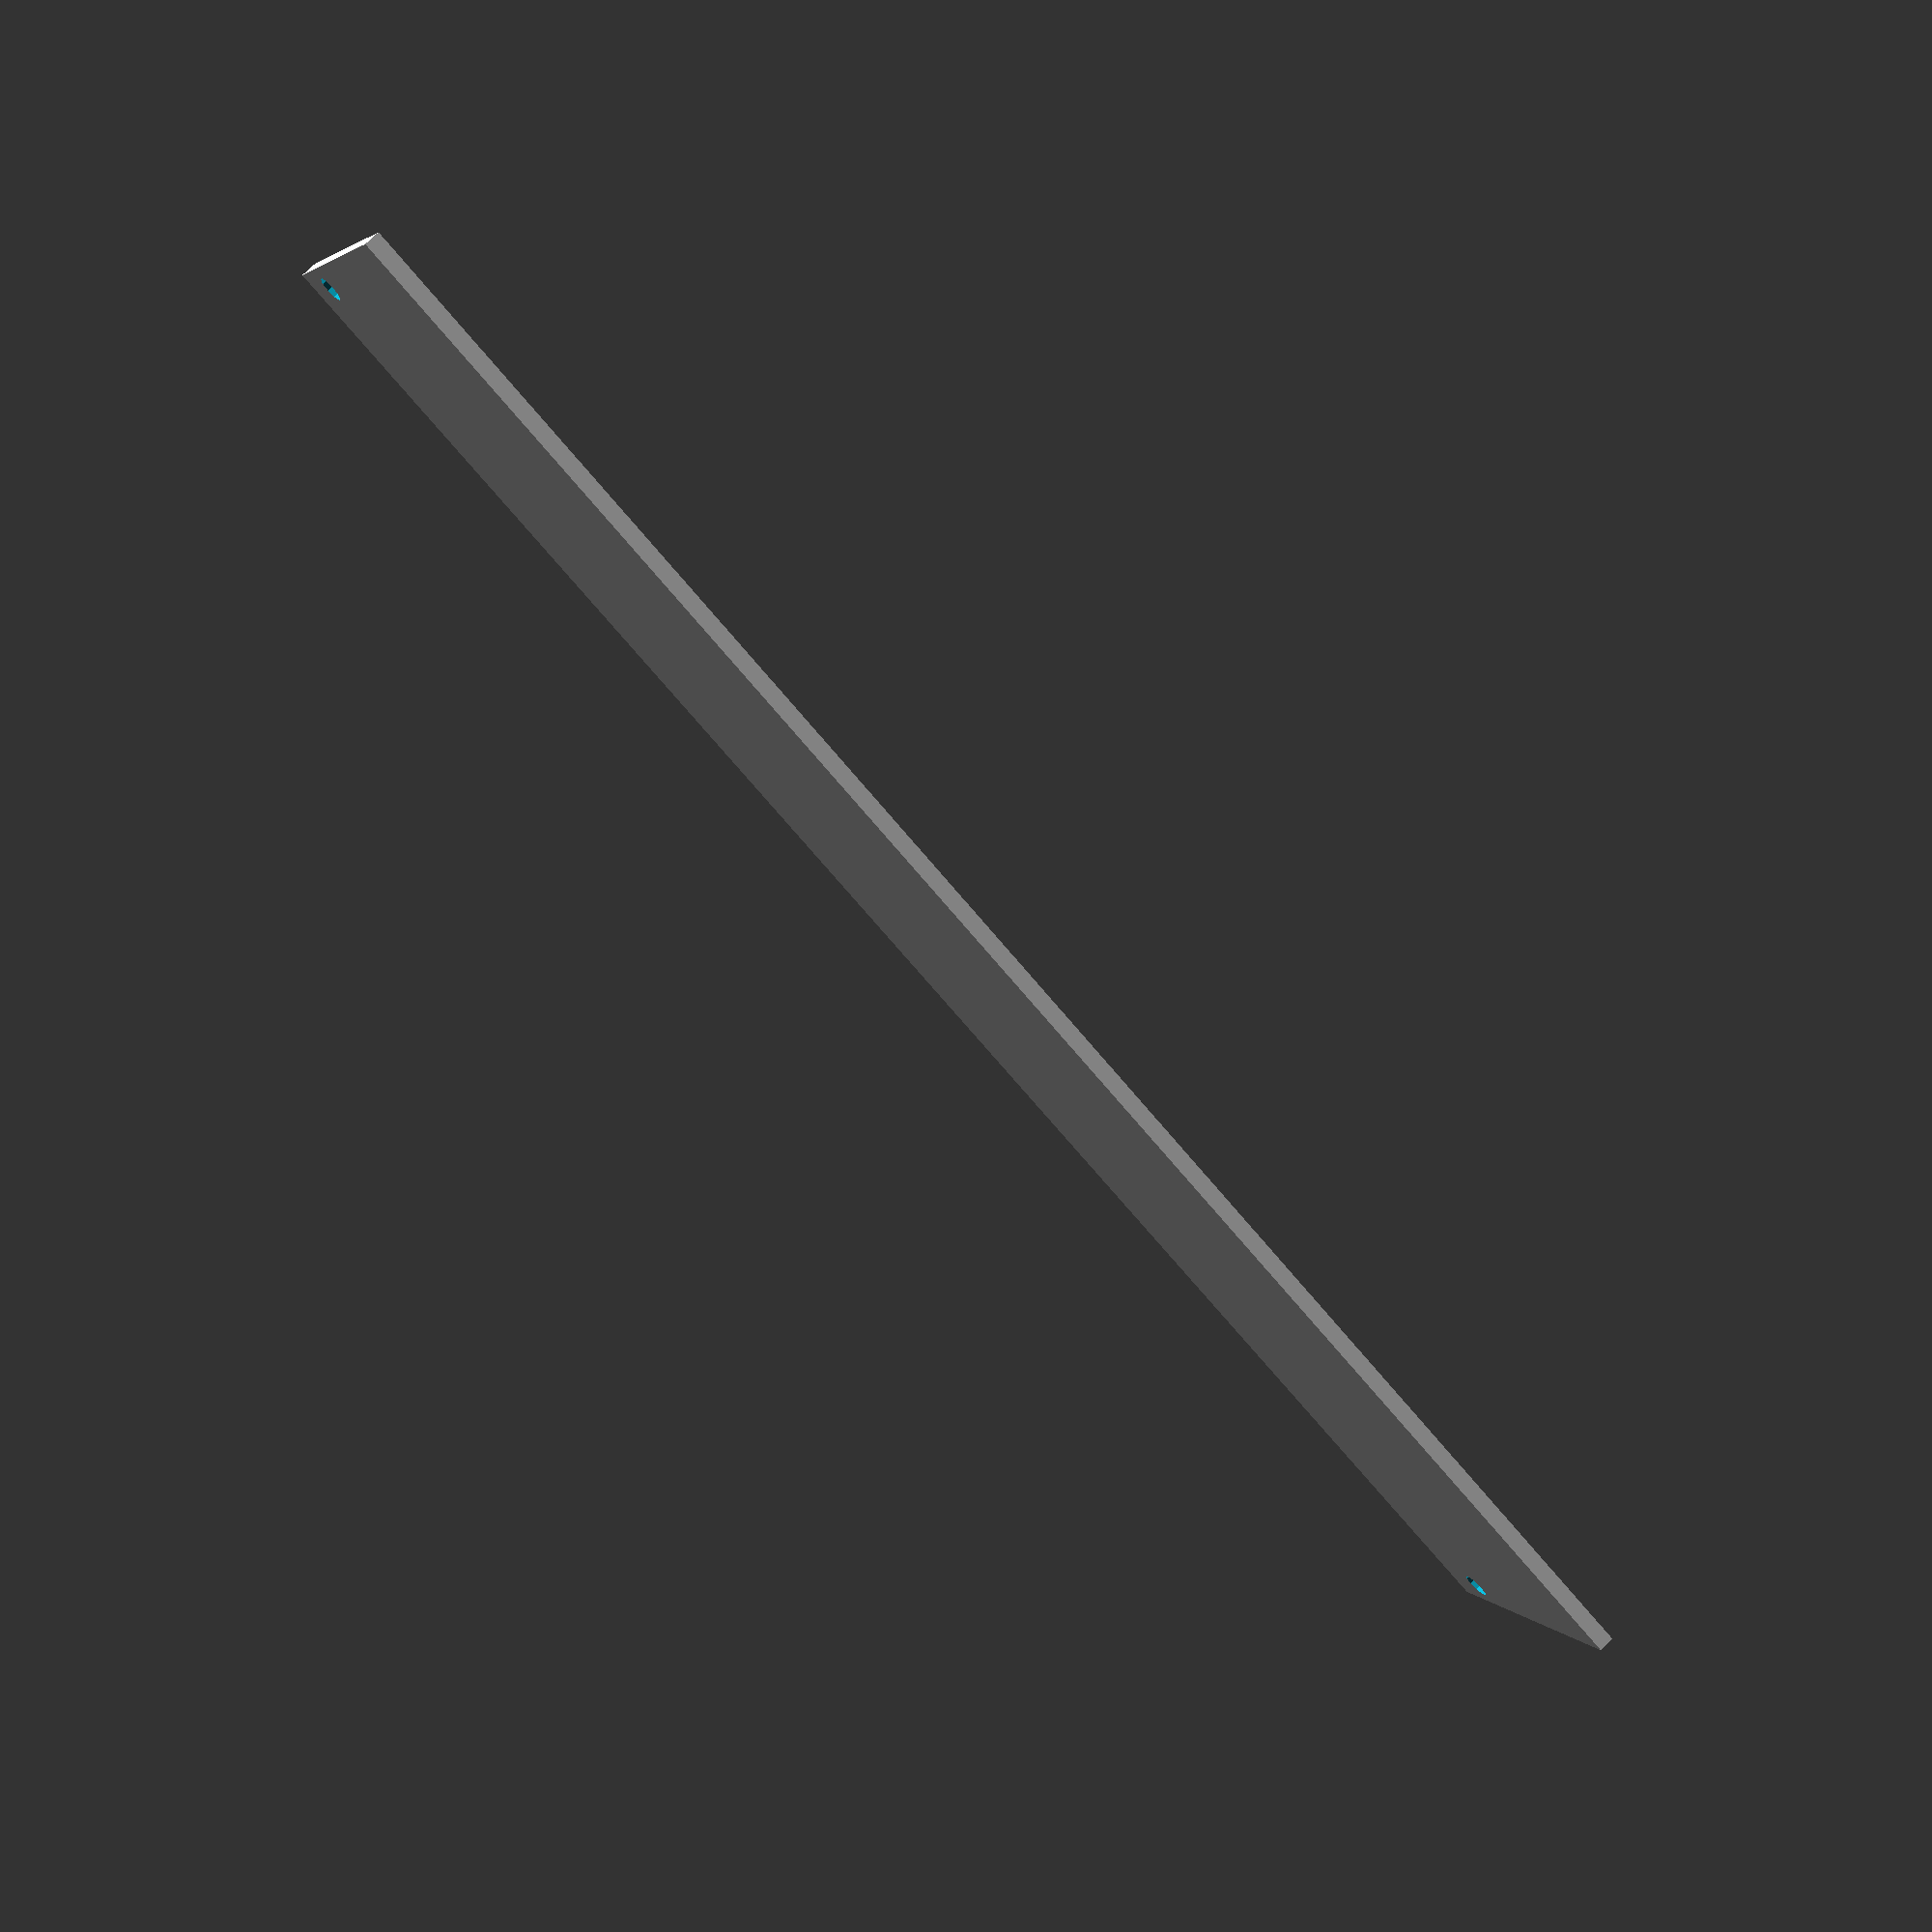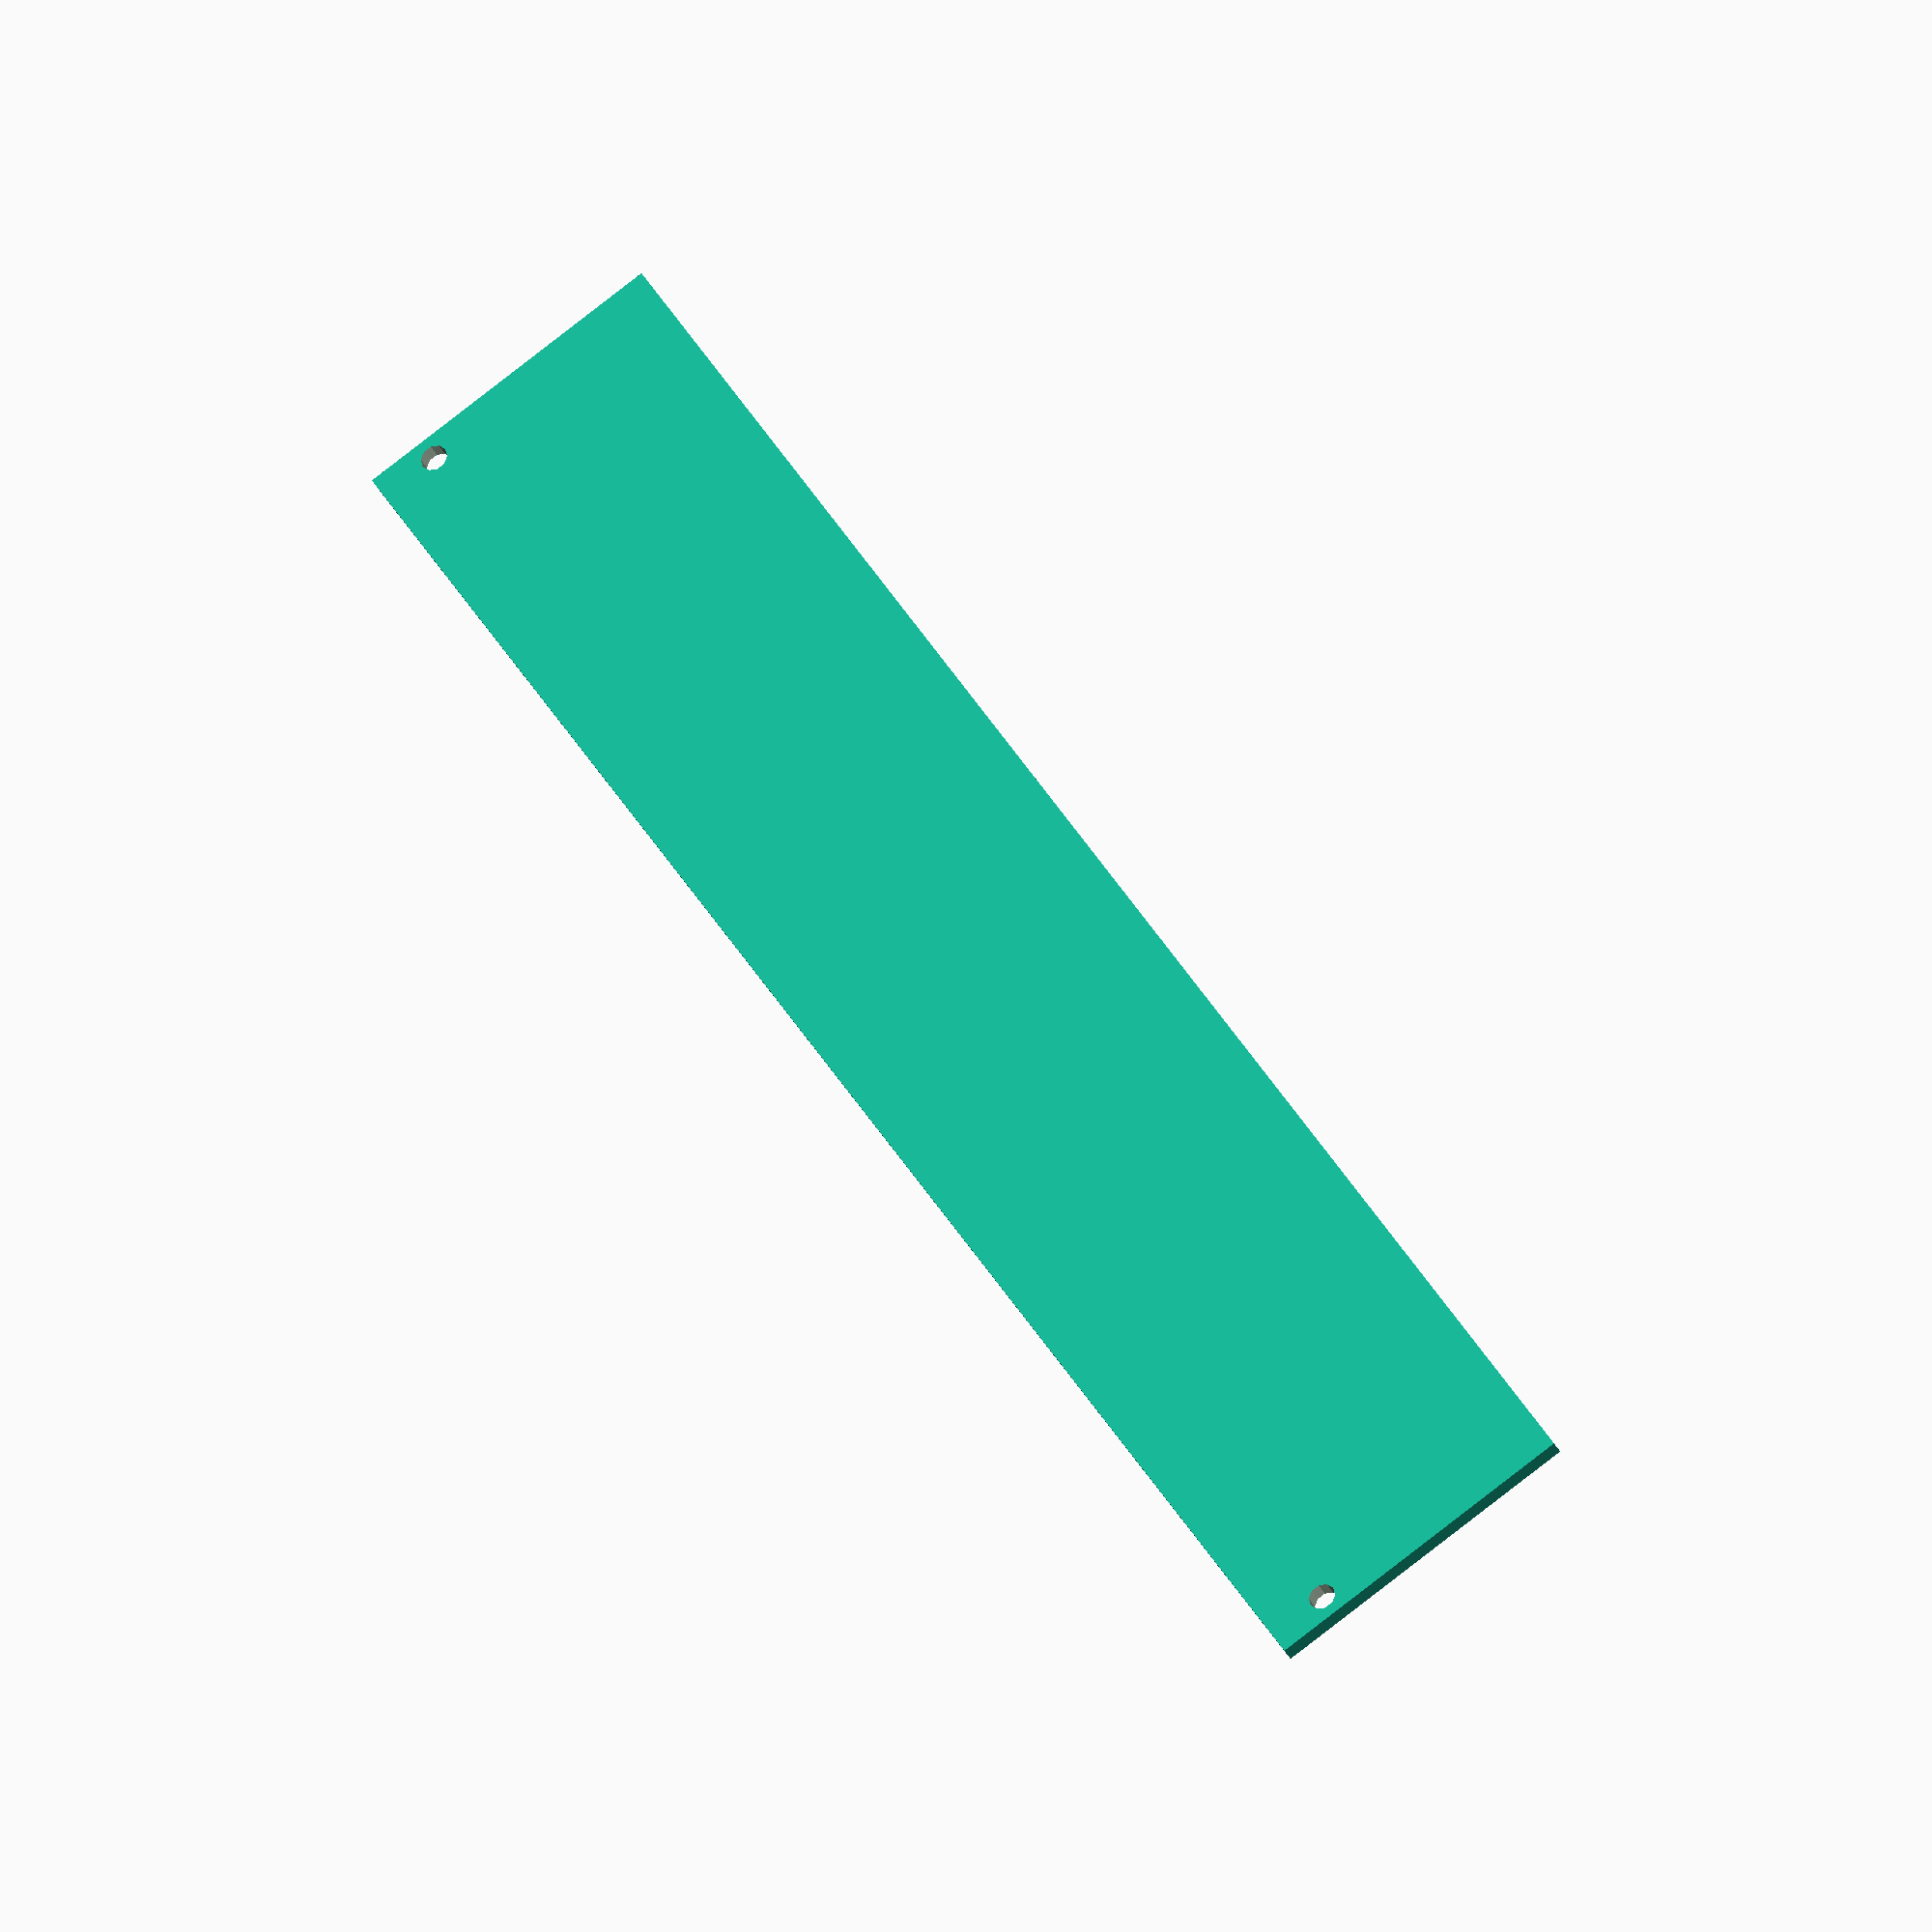
<openscad>


HP_SIZE = 5.07;
HU_SIZE = 44.45;

HOLE_R = 1.7;
HOLE_FROM_SIDE = 7.5;
HOLE_FROM_TOP = 3;

module plate(HP=1, thickness=2, HU=5 ) {

height=HU*HU_SIZE;
width=HP*HP_SIZE;
    
difference() {
	cube([width, height, thickness]);

	translate([HOLE_FROM_SIDE, HOLE_FROM_TOP, -1])
	cylinder(r=HOLE_R, h=10, $fn=10);

	translate([HOLE_FROM_SIDE, height-HOLE_FROM_TOP, -1])
	cylinder(r=HOLE_R, h=10, $fn=10);

	if (width > 50) {
		translate([width-HOLE_FROM_SIDE, HOLE_FROM_TOP, -1])
		cylinder(r=HOLE_R, h=10, $fn=10);

		translate([width-HOLE_FROM_SIDE, height-HOLE_FROM_TOP, -1])
		cylinder(r=HOLE_R, h=10, $fn=10);
	}
}
}

plate(HP=8);
</openscad>
<views>
elev=105.2 azim=64.9 roll=315.1 proj=p view=solid
elev=211.3 azim=31.7 roll=338.7 proj=o view=wireframe
</views>
